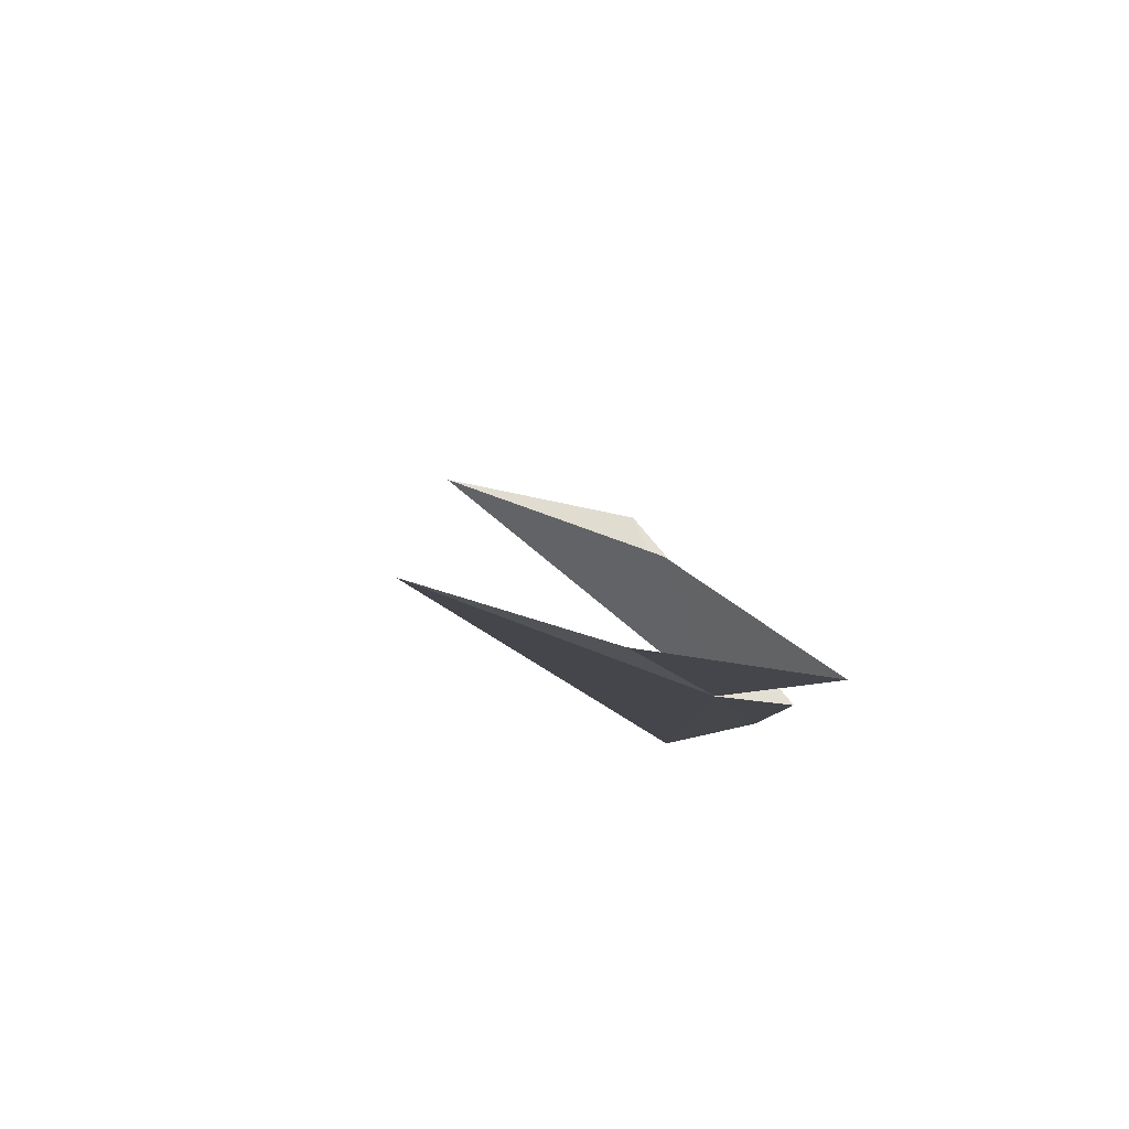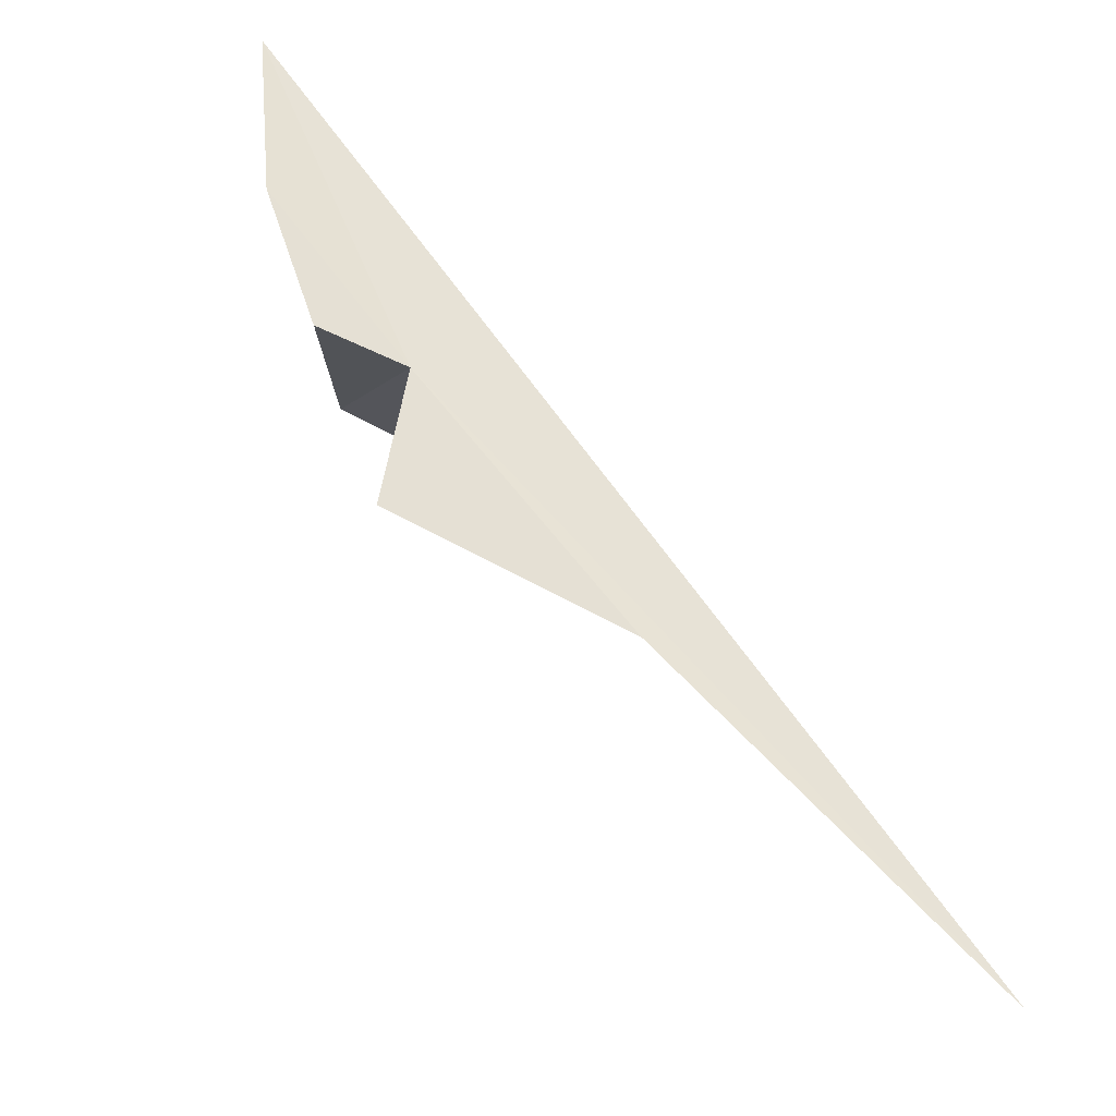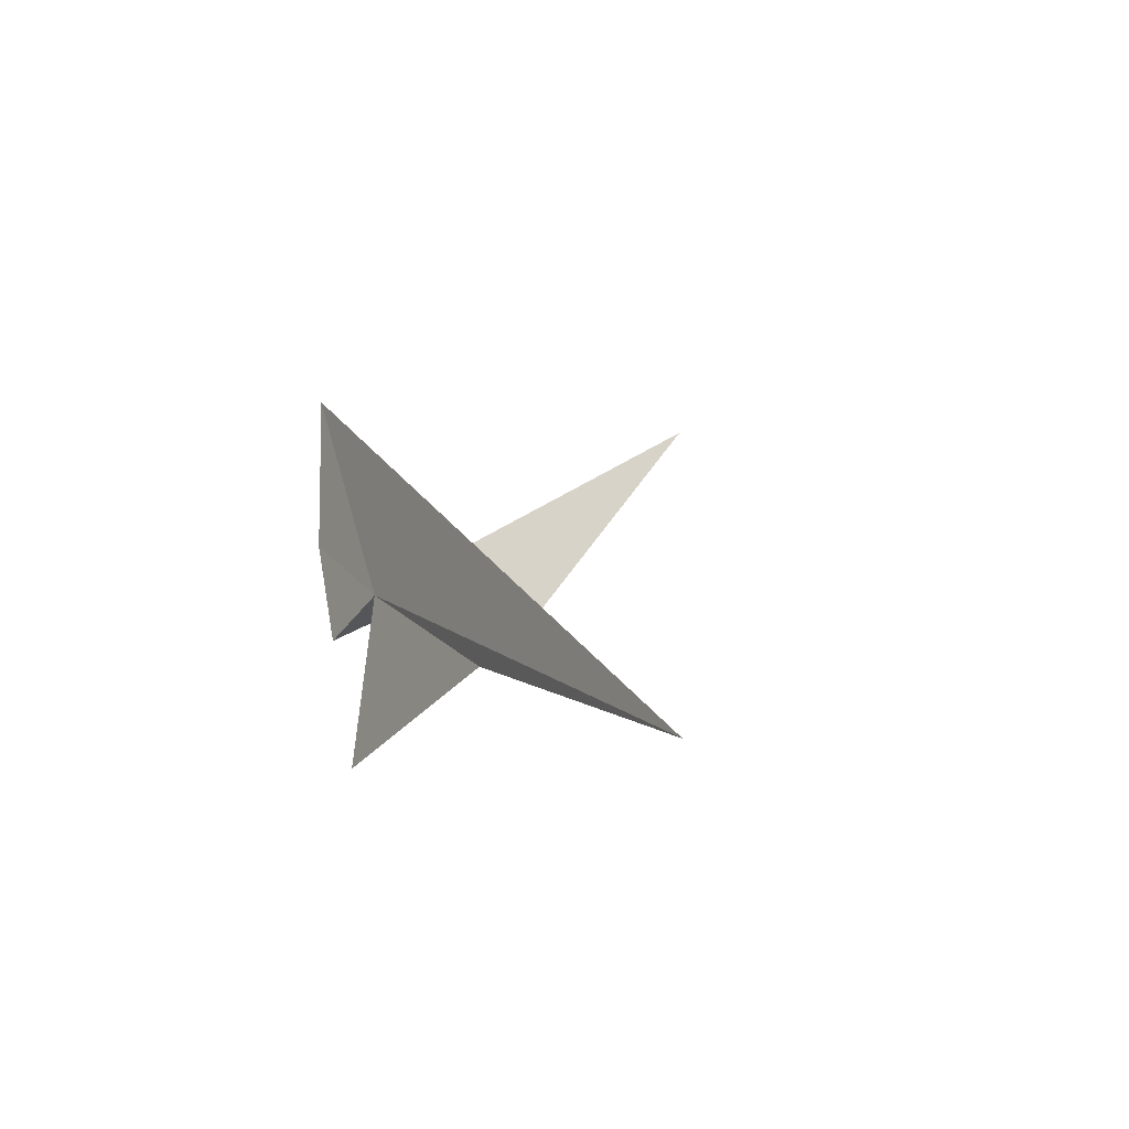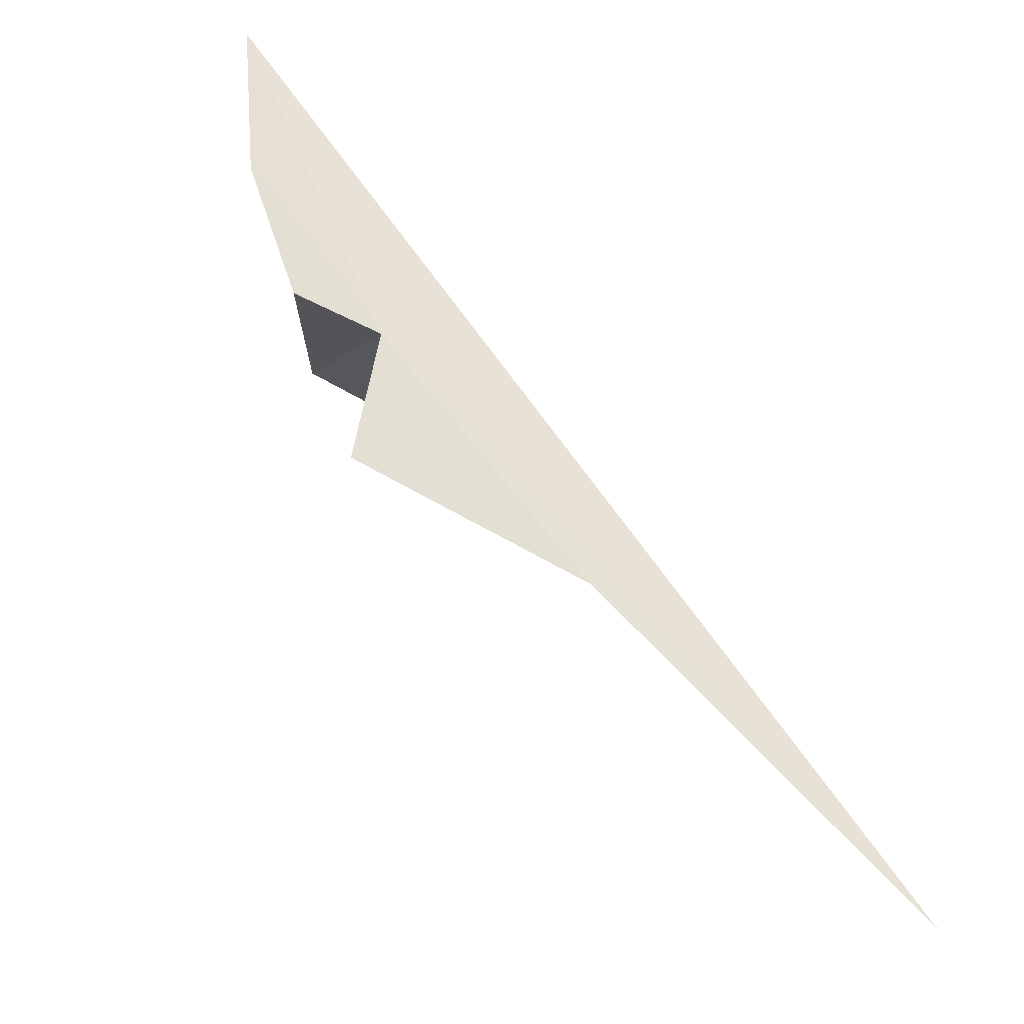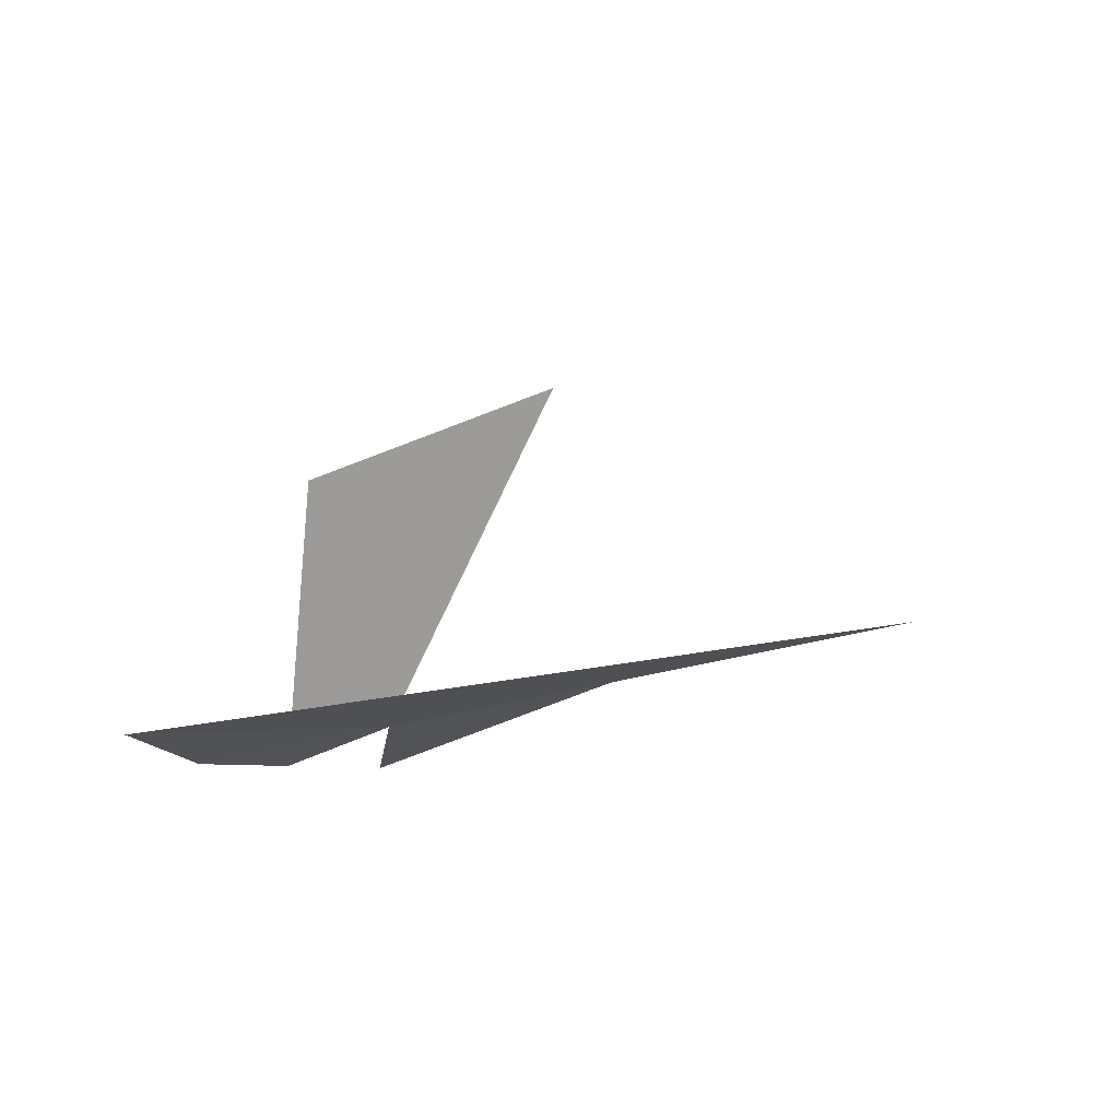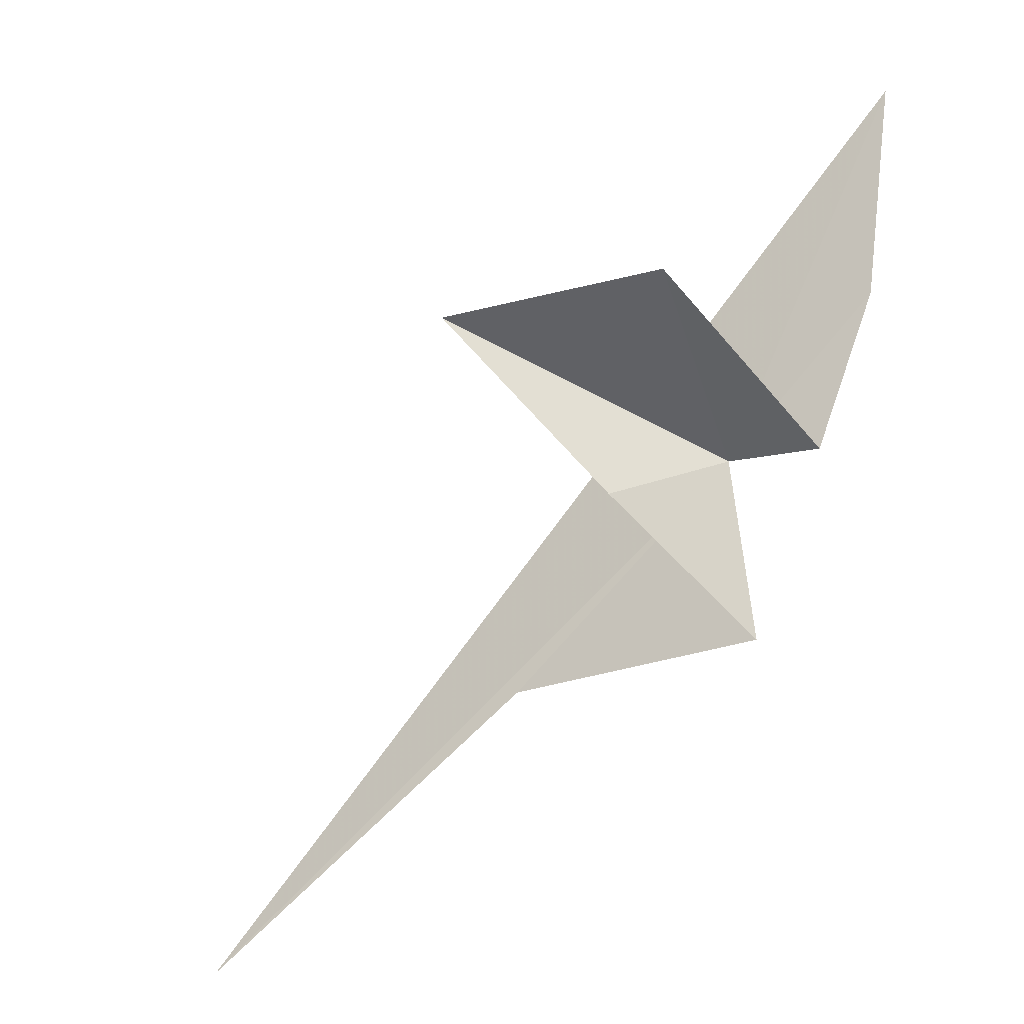
<metadata>
{"format":"obj","ext":"obj","renderer":"f3d","projection":"perspective","resolution":1024,"background":"white","views":[{"elev":-9.7,"azim":-28.8,"up":"+Z"},{"elev":-44.0,"azim":153.4,"up":"+Y"},{"elev":-37.6,"azim":-117.8,"up":"+Y"},{"elev":-44.7,"azim":152.0,"up":"+Y"},{"elev":77.4,"azim":159.9,"up":"+Y"},{"elev":-14.3,"azim":20.7,"up":"+Y"}]}
</metadata>
<code>
v -4.539 103.7 0.1297
v -0.092 113.4 0.02674
v -18.94 91.05 0.05217
v -10.3 98.03 0.2561
v -0.6999 107.8 0.04675
v -2.169 103.8 0.0534
v -3.947 99.03 0.05225
v -6.798 102.3 3.154
v -10.36 106.6 5.417
v -4.72 107.3 5.095
f 1 3 2
f 1 4 3
f 1 2 5
f 1 5 6
f 1 7 4
f 1 8 7
f 1 6 10
f 1 9 8
f 1 10 9

</code>
